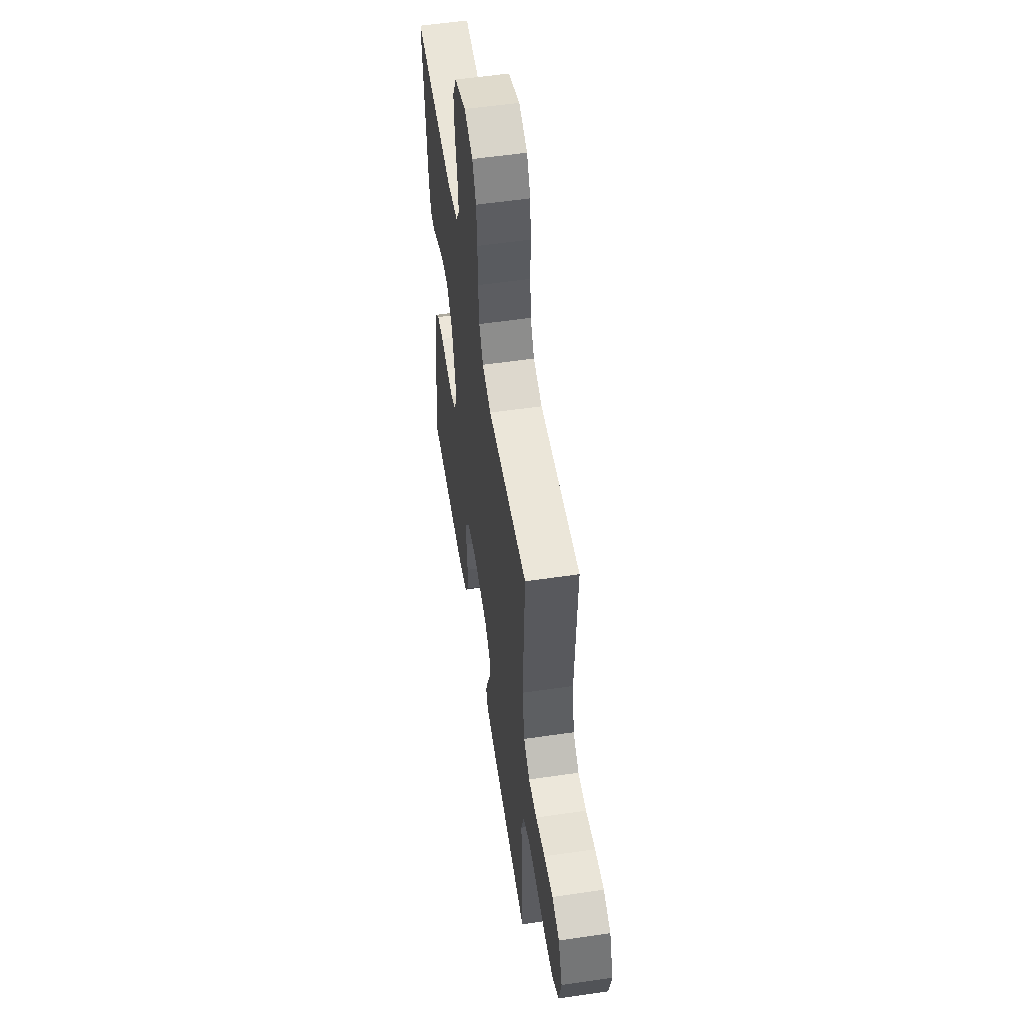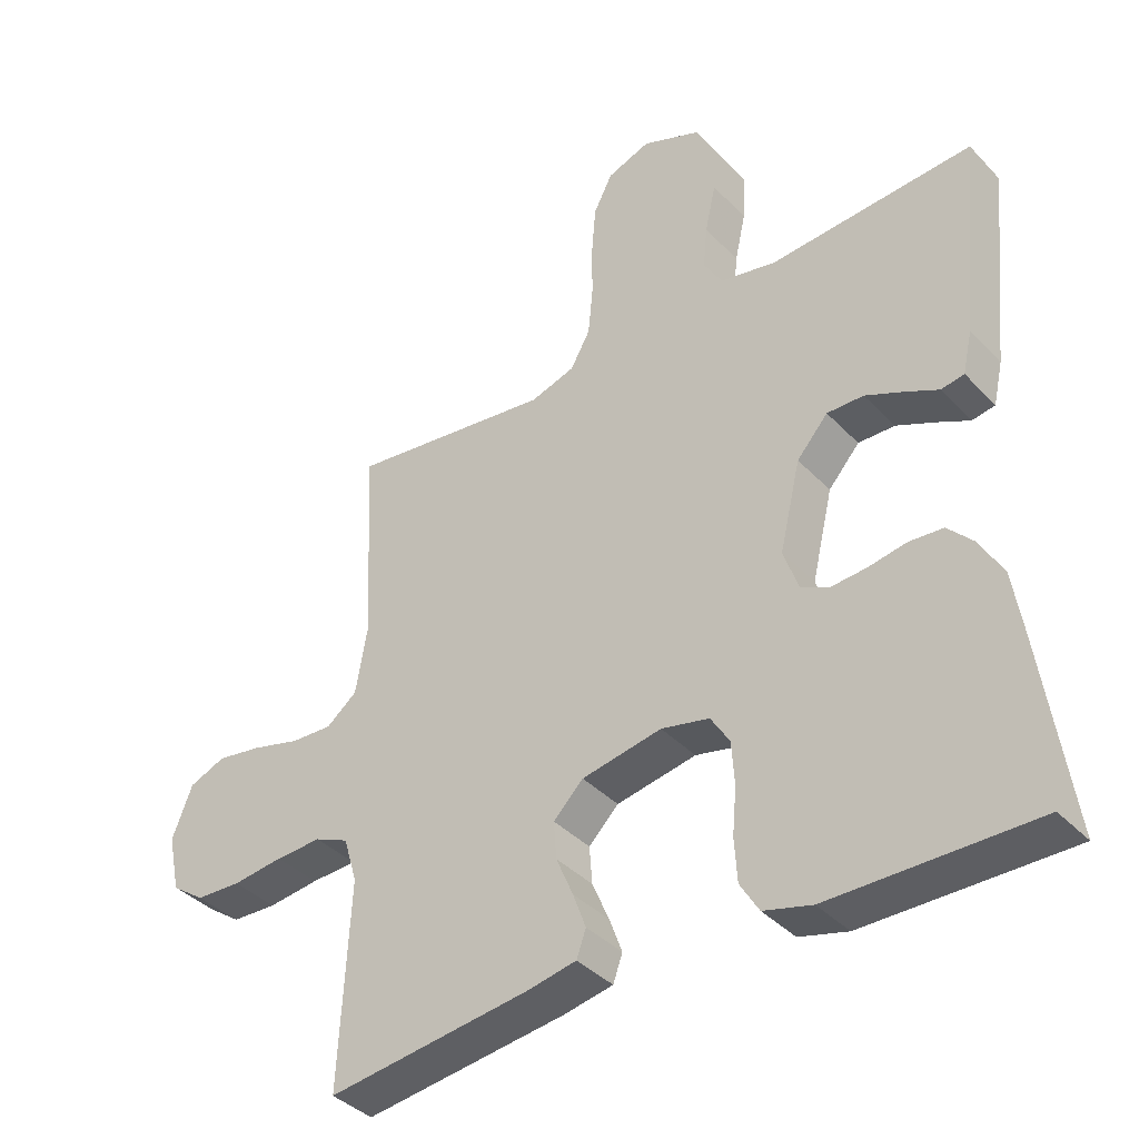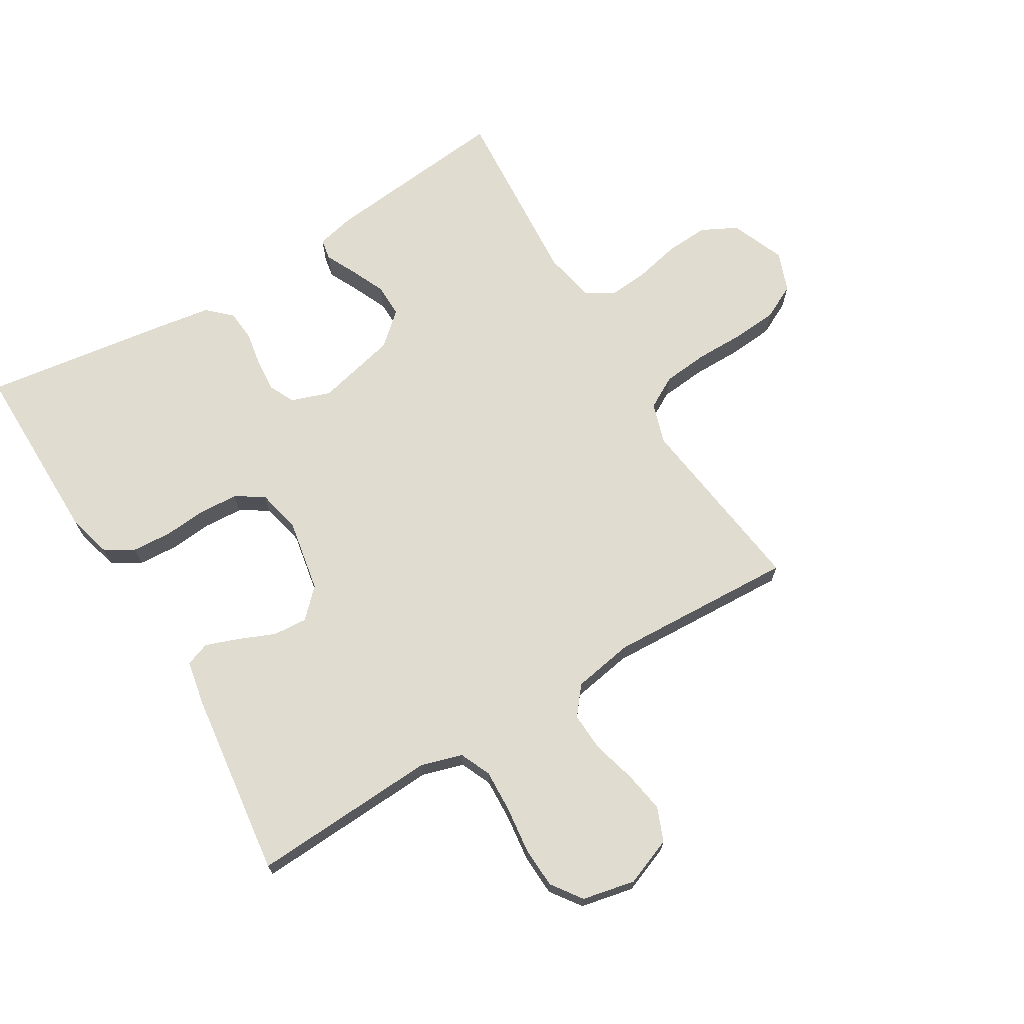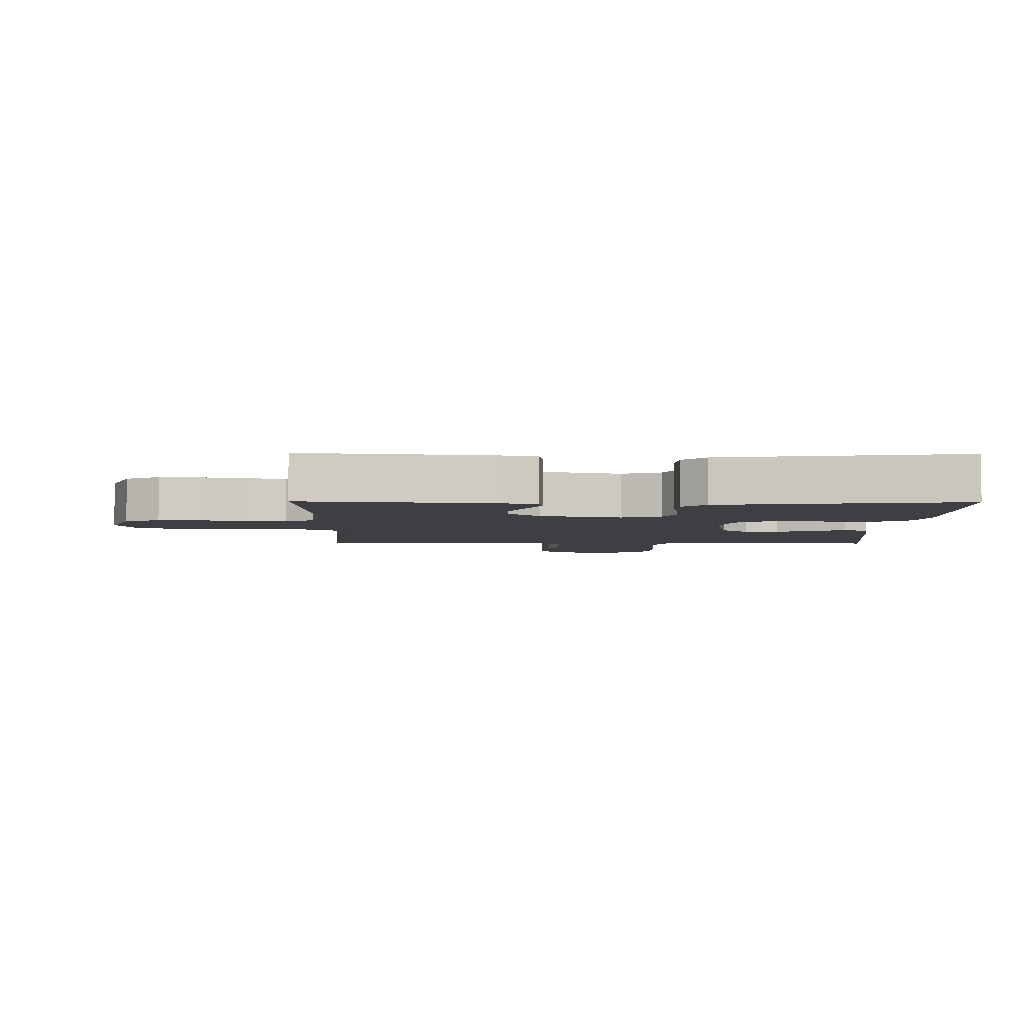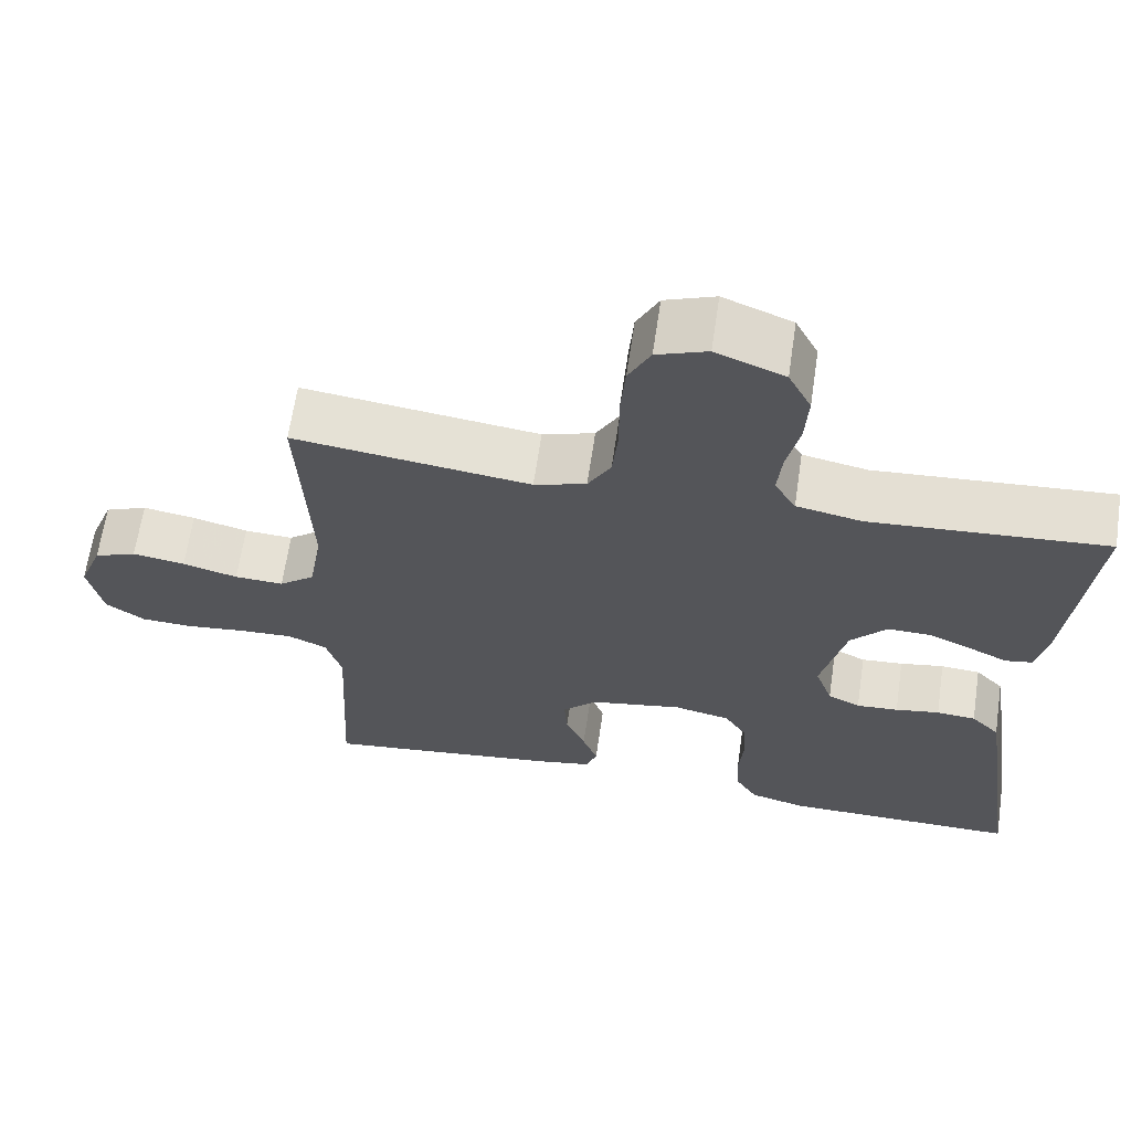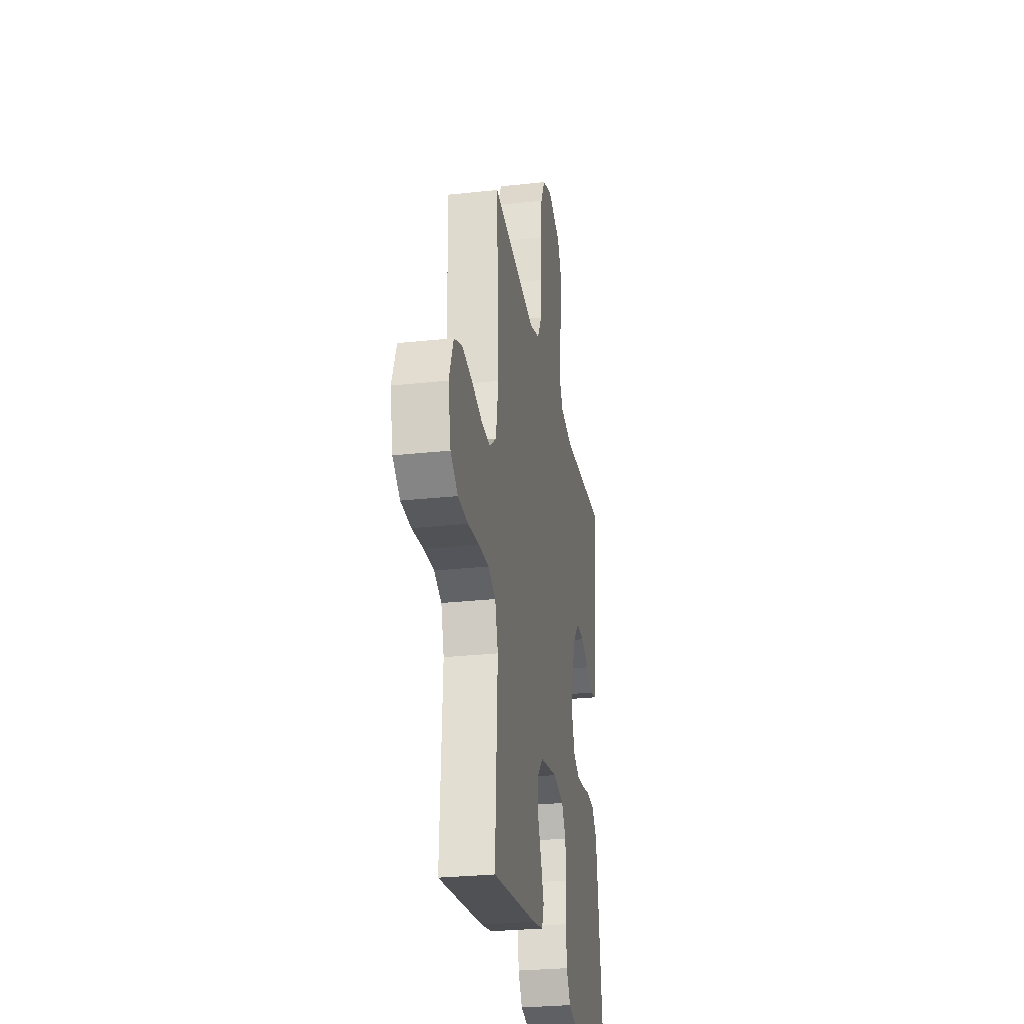
<metadata>
{"format":"obj","ext":"obj","renderer":"f3d","projection":"perspective","resolution":1024,"background":"white","views":[{"elev":55.3,"azim":-98.8,"up":"+Z"},{"elev":-38.6,"azim":38.0,"up":"+Z"},{"elev":69.7,"azim":-121.1,"up":"+Y"},{"elev":-4.3,"azim":89.2,"up":"+Y"},{"elev":64.7,"azim":8.4,"up":"+Z"},{"elev":-27.5,"azim":-80.5,"up":"+Z"}]}
</metadata>
<code>
v 0.5 0.07 0.5
v 0.469 0.07 0.2
v 0.455 0.07 0.138
v 0.421 0.07 0.132
v 0.372 0.07 0.156
v 0.316 0.07 0.181
v 0.262 0.07 0.182
v 0.216 0.07 0.13
v 0.185 0.07 0
v 0.207 0.07 -0.063
v 0.248 0.07 -0.083
v 0.301 0.07 -0.079
v 0.357 0.07 -0.069
v 0.407 0.07 -0.073
v 0.443 0.07 -0.111
v 0.457 0.07 -0.2
v 0.5 0.07 -0.5
v 0.2 0.07 -0.498
v 0.129 0.07 -0.479
v 0.101 0.07 -0.433
v 0.097 0.07 -0.369
v 0.103 0.07 -0.301
v 0.099 0.07 -0.238
v 0.071 0.07 -0.193
v 0 0.07 -0.177
v -0.118 0.07 -0.199
v -0.162 0.07 -0.243
v -0.158 0.07 -0.298
v -0.133 0.07 -0.357
v -0.114 0.07 -0.409
v -0.128 0.07 -0.448
v -0.2 0.07 -0.462
v -0.5 0.07 -0.5
v -0.484 0.07 -0.2
v -0.504 0.07 -0.133
v -0.554 0.07 -0.111
v -0.622 0.07 -0.114
v -0.697 0.07 -0.123
v -0.764 0.07 -0.12
v -0.813 0.07 -0.085
v -0.831 0.07 0
v -0.801 0.07 0.077
v -0.747 0.07 0.099
v -0.68 0.07 0.088
v -0.61 0.07 0.069
v -0.548 0.07 0.066
v -0.503 0.07 0.102
v -0.486 0.07 0.2
v -0.5 0.07 0.5
v -0.2 0.07 0.461
v -0.134 0.07 0.482
v -0.105 0.07 0.534
v -0.098 0.07 0.607
v -0.098 0.07 0.686
v -0.092 0.07 0.759
v -0.064 0.07 0.814
v 0 0.07 0.838
v 0.087 0.07 0.803
v 0.116 0.07 0.746
v 0.112 0.07 0.677
v 0.096 0.07 0.605
v 0.09 0.07 0.542
v 0.117 0.07 0.496
v 0.2 0.07 0.479
v 0.5 0 0.5
v 0.469 0 0.2
v 0.455 0 0.138
v 0.421 0 0.132
v 0.372 0 0.156
v 0.316 0 0.181
v 0.262 0 0.182
v 0.216 0 0.13
v 0.185 0 0
v 0.207 0 -0.063
v 0.248 0 -0.083
v 0.301 0 -0.079
v 0.357 0 -0.069
v 0.407 0 -0.073
v 0.443 0 -0.111
v 0.457 0 -0.2
v 0.5 0 -0.5
v 0.2 0 -0.498
v 0.129 0 -0.479
v 0.101 0 -0.433
v 0.097 0 -0.369
v 0.103 0 -0.301
v 0.099 0 -0.238
v 0.071 0 -0.193
v 0 0 -0.177
v -0.118 0 -0.199
v -0.162 0 -0.243
v -0.158 0 -0.298
v -0.133 0 -0.357
v -0.114 0 -0.409
v -0.128 0 -0.448
v -0.2 0 -0.462
v -0.5 0 -0.5
v -0.484 0 -0.2
v -0.504 0 -0.133
v -0.554 0 -0.111
v -0.622 0 -0.114
v -0.697 0 -0.123
v -0.764 0 -0.12
v -0.813 0 -0.085
v -0.831 0 0
v -0.801 0 0.077
v -0.747 0 0.099
v -0.68 0 0.088
v -0.61 0 0.069
v -0.548 0 0.066
v -0.503 0 0.102
v -0.486 0 0.2
v -0.5 0 0.5
v -0.2 0 0.461
v -0.134 0 0.482
v -0.105 0 0.534
v -0.098 0 0.607
v -0.098 0 0.686
v -0.092 0 0.759
v -0.064 0 0.814
v 0 0 0.838
v 0.087 0 0.803
v 0.116 0 0.746
v 0.112 0 0.677
v 0.096 0 0.605
v 0.09 0 0.542
v 0.117 0 0.496
v 0.2 0 0.479
f 58 59 60 61
f 58 61 62
f 57 58 62
f 56 57 62
f 53 54 55 56
f 52 53 56 62
f 51 52 62 63
f 48 49 50
f 47 48 50 51
f 42 43 44 45
f 42 45 46
f 41 42 46
f 40 41 46
f 37 38 39 40
f 36 37 40 46
f 35 36 46 47
f 31 32 33 34
f 28 29 30 31
f 28 31 34 35
f 19 20 21 22
f 19 22 23
f 18 19 23
f 17 18 23
f 16 17 23 24
f 12 13 14 15
f 11 12 15 16
f 10 11 16 24
f 2 3 4 5
f 64 1 2 5
f 64 5 6
f 63 64 6 7
f 51 63 7 8
f 47 51 8 9
f 27 28 35 47
f 26 27 47
f 25 26 47 9
f 9 10 24 25
f 125 124 123 122
f 126 125 122
f 126 122 121
f 126 121 120
f 120 119 118 117
f 126 120 117 116
f 127 126 116 115
f 114 113 112
f 115 114 112 111
f 109 108 107 106
f 110 109 106
f 110 106 105
f 110 105 104
f 104 103 102 101
f 110 104 101 100
f 111 110 100 99
f 98 97 96 95
f 95 94 93 92
f 99 98 95 92
f 86 85 84 83
f 87 86 83
f 87 83 82
f 87 82 81
f 88 87 81 80
f 79 78 77 76
f 80 79 76 75
f 88 80 75 74
f 69 68 67 66
f 69 66 65 128
f 70 69 128
f 71 70 128 127
f 72 71 127 115
f 73 72 115 111
f 111 99 92 91
f 111 91 90
f 73 111 90 89
f 89 88 74 73
f 1 65 66 2
f 2 66 67 3
f 3 67 68 4
f 4 68 69 5
f 5 69 70 6
f 6 70 71 7
f 7 71 72 8
f 8 72 73 9
f 9 73 74 10
f 10 74 75 11
f 11 75 76 12
f 12 76 77 13
f 13 77 78 14
f 14 78 79 15
f 15 79 80 16
f 16 80 81 17
f 17 81 82 18
f 18 82 83 19
f 19 83 84 20
f 20 84 85 21
f 21 85 86 22
f 22 86 87 23
f 23 87 88 24
f 24 88 89 25
f 25 89 90 26
f 26 90 91 27
f 27 91 92 28
f 28 92 93 29
f 29 93 94 30
f 30 94 95 31
f 31 95 96 32
f 32 96 97 33
f 33 97 98 34
f 34 98 99 35
f 35 99 100 36
f 36 100 101 37
f 37 101 102 38
f 38 102 103 39
f 39 103 104 40
f 40 104 105 41
f 41 105 106 42
f 42 106 107 43
f 43 107 108 44
f 44 108 109 45
f 45 109 110 46
f 46 110 111 47
f 47 111 112 48
f 48 112 113 49
f 49 113 114 50
f 50 114 115 51
f 51 115 116 52
f 52 116 117 53
f 53 117 118 54
f 54 118 119 55
f 55 119 120 56
f 56 120 121 57
f 57 121 122 58
f 58 122 123 59
f 59 123 124 60
f 60 124 125 61
f 61 125 126 62
f 62 126 127 63
f 63 127 128 64
f 64 128 65 1

</code>
